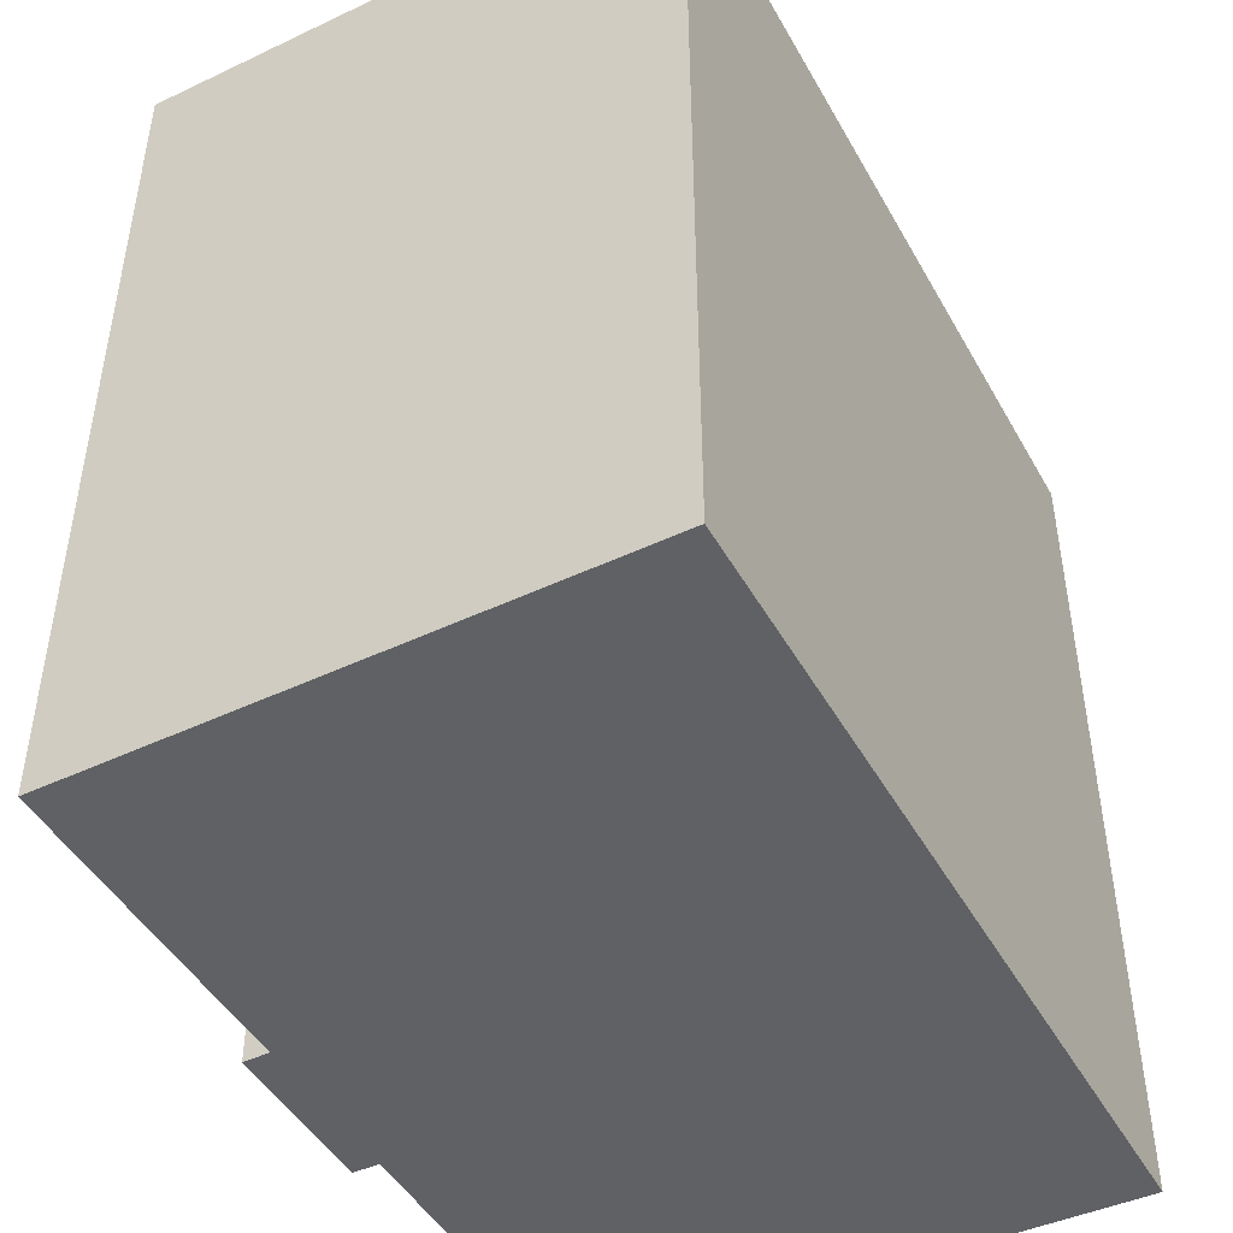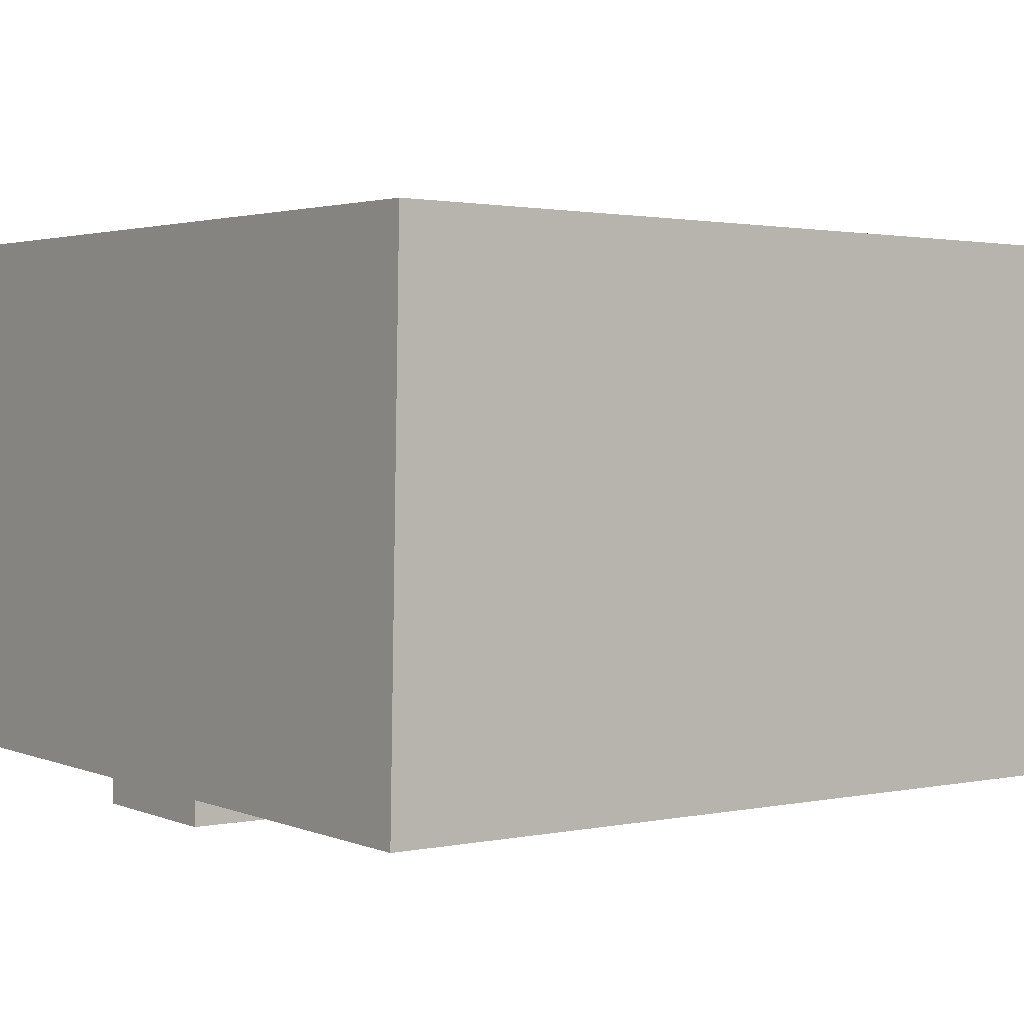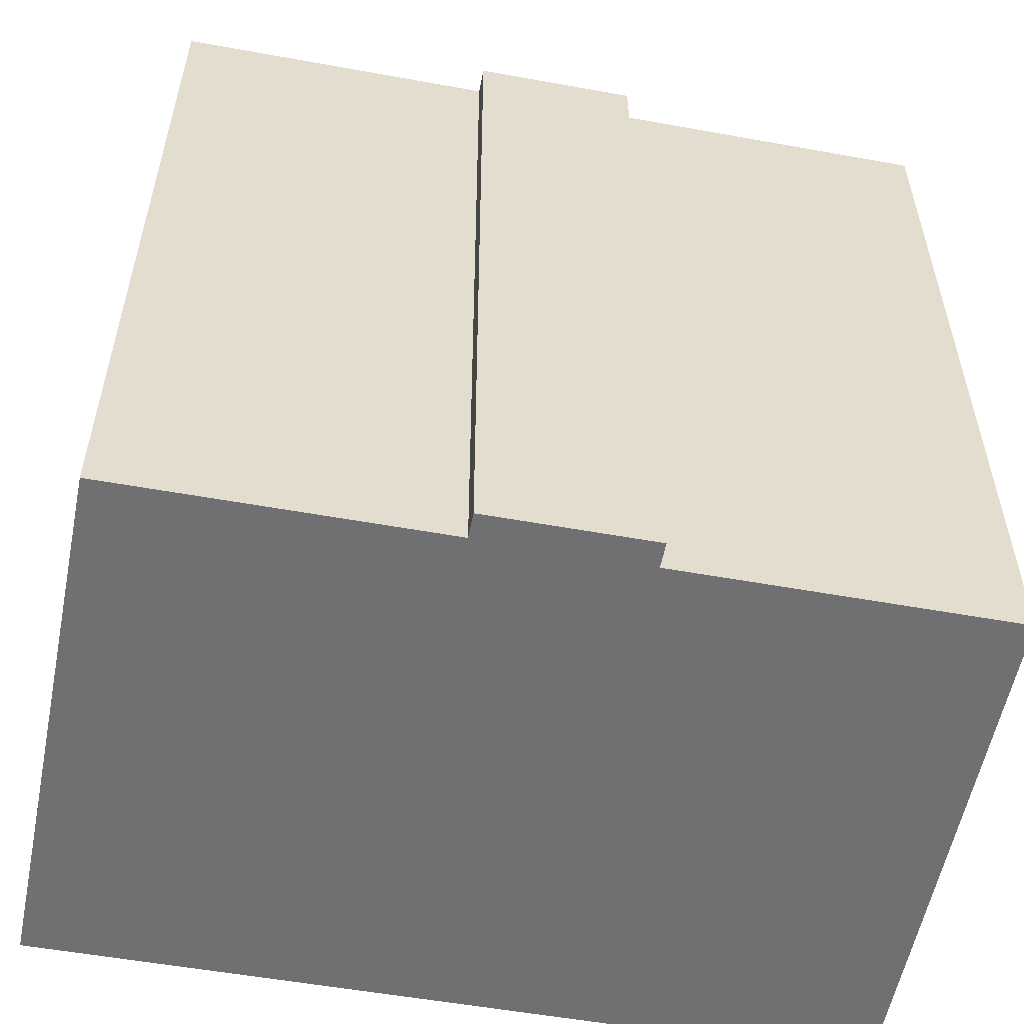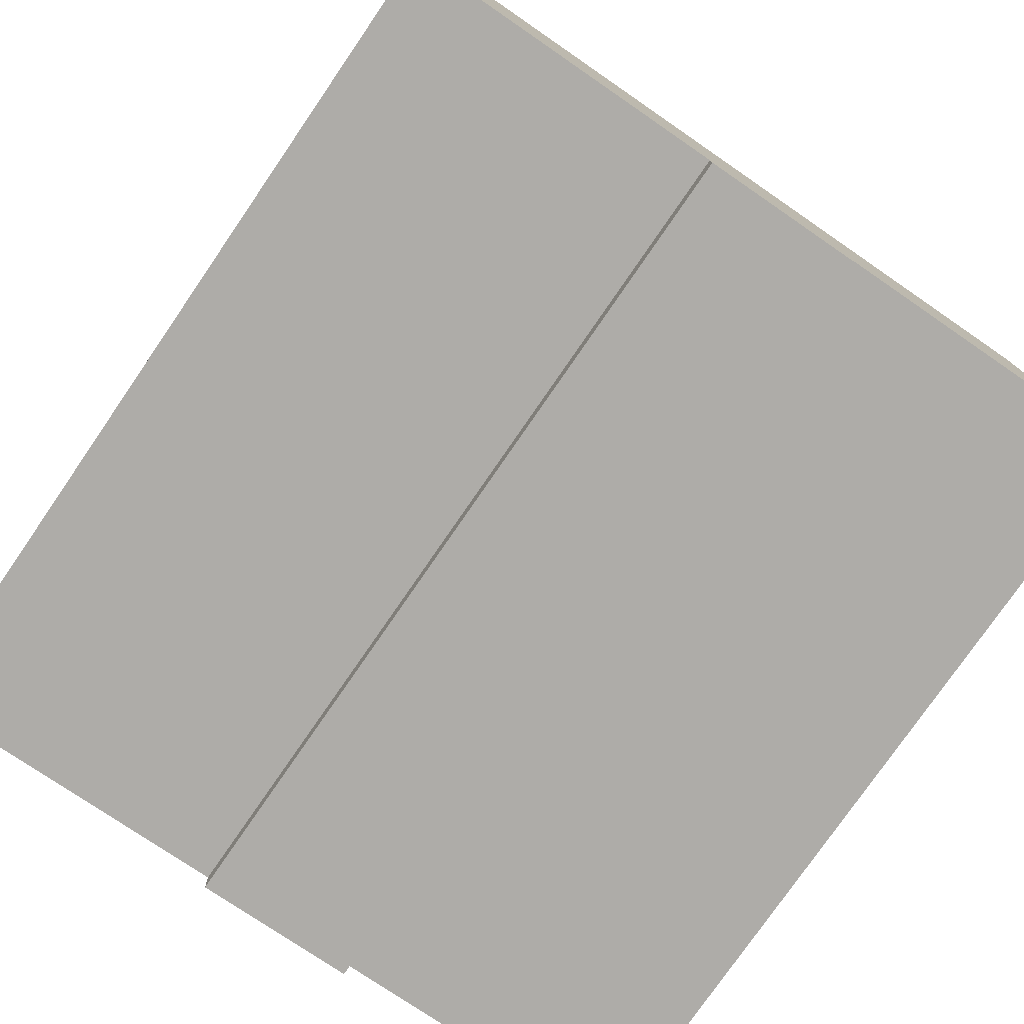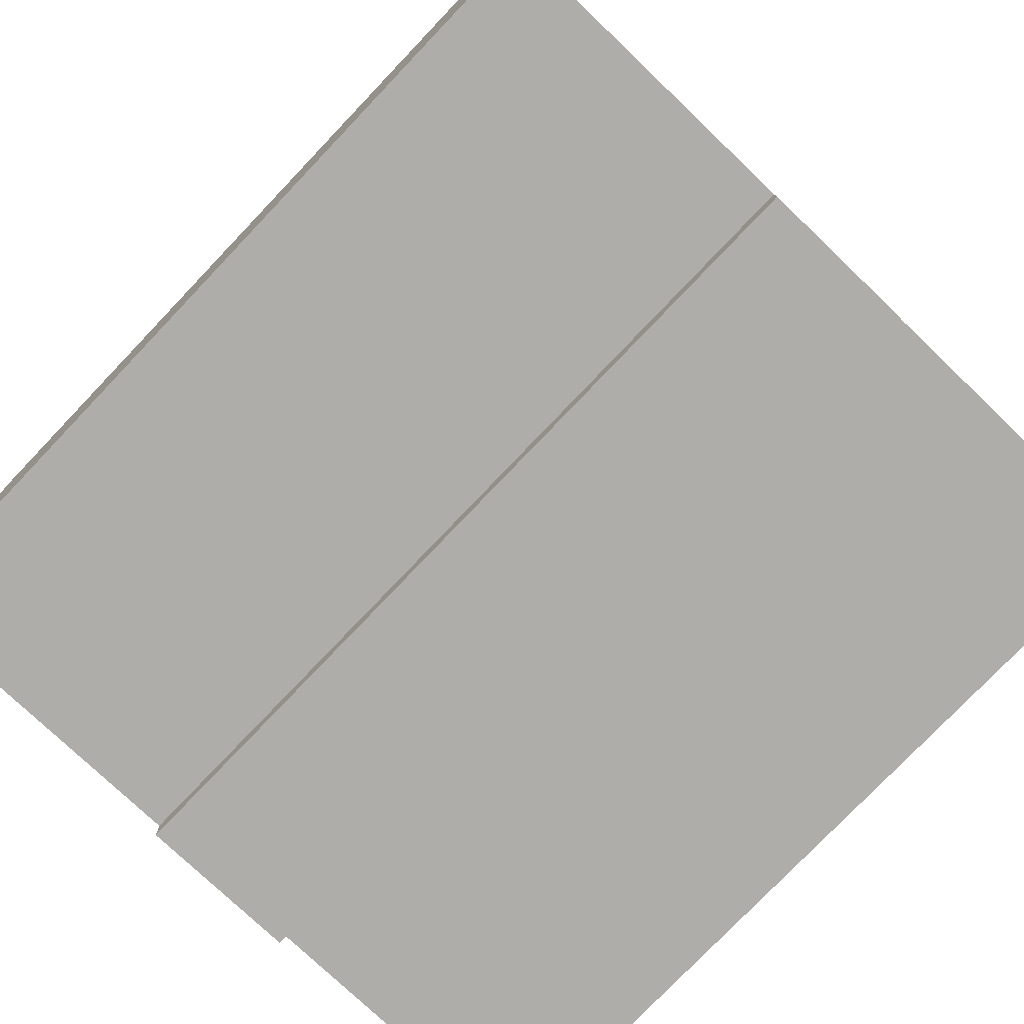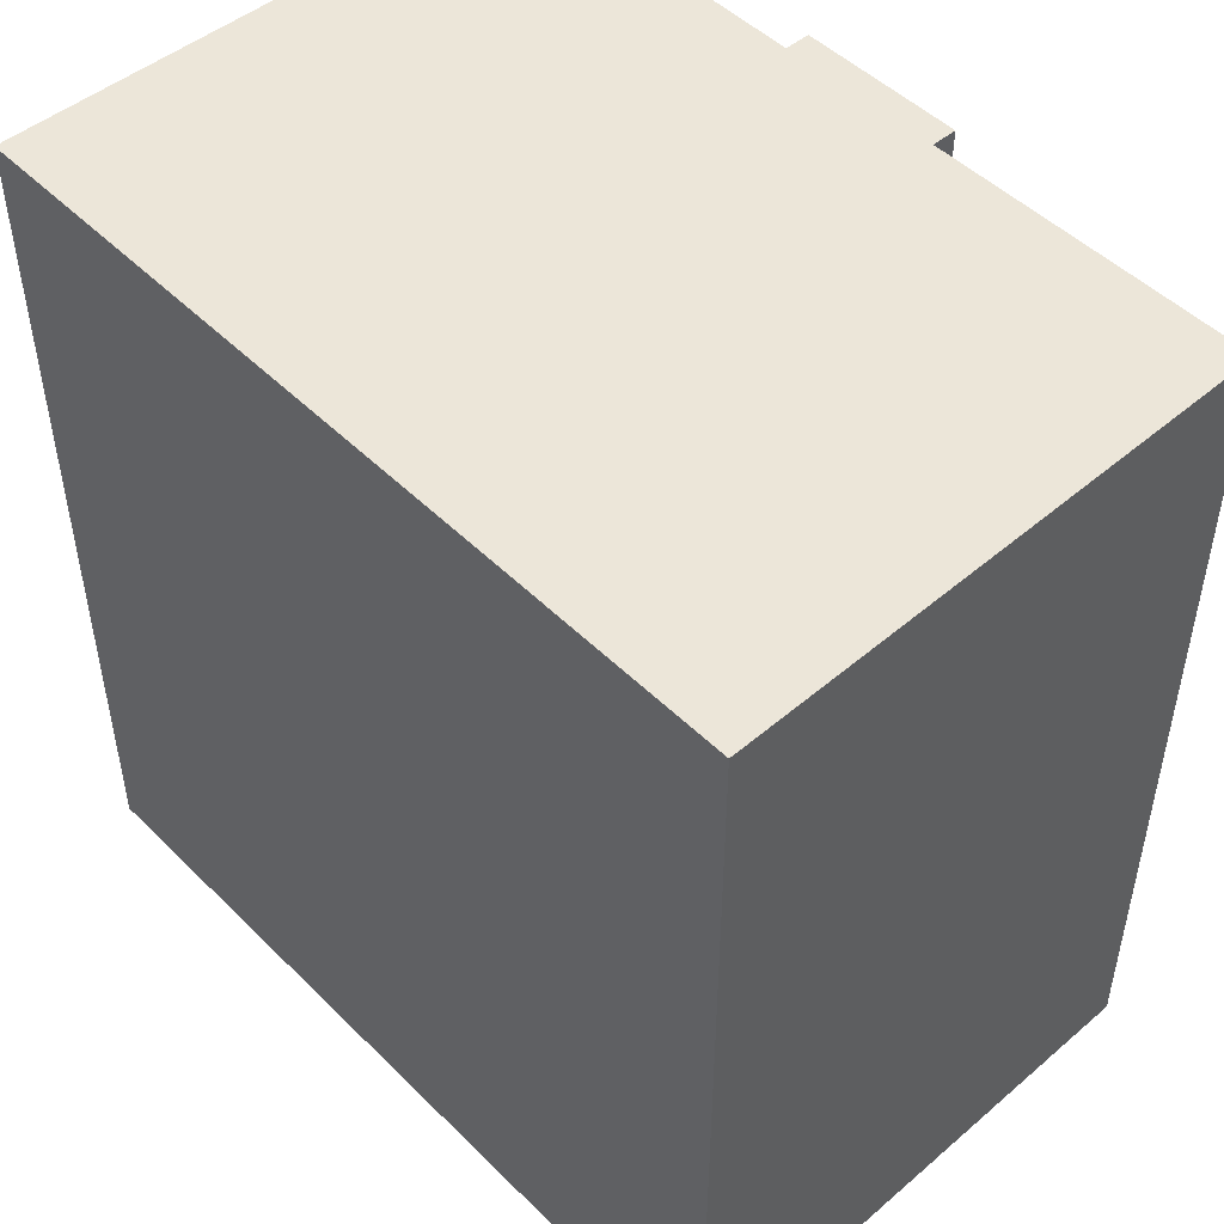
<metadata>
{"format":"obj","ext":"obj","renderer":"f3d","projection":"perspective","resolution":1024,"background":"white","views":[{"elev":-46.2,"azim":-63.1,"up":"+Y"},{"elev":1.5,"azim":-127.0,"up":"+Z"},{"elev":-55.0,"azim":168.2,"up":"+Y"},{"elev":-77.3,"azim":-34.5,"up":"+Z"},{"elev":-77.9,"azim":-43.7,"up":"+Z"},{"elev":49.0,"azim":46.4,"up":"+Y"}]}
</metadata>
<code>
v  16.19 -1.789e-17 0.2921
v  0.0003568 16.76 -0.0005301
v  0 0 0
v  16.19 16.76 0.2916
v  16.21 6.331e-16 -10.34
v  16.21 16.76 -10.34
v  9.902 16.76 -10.45
v  9.902 6.397e-16 -10.45
v  9.91 6.703e-16 -10.95
v  9.911 16.76 -10.95
v  6.712 16.76 -11
v  6.712 6.737e-16 -11
v  6.704 16.76 -10.5
v  6.703 6.43e-16 -10.5
v  0.2804 16.76 -10.61
v  0.28 6.498e-16 -10.61
g defaultobject
f 1 2 3
f 2 1 4
f 5 4 1
f 4 5 6
f 7 5 8
f 5 7 6
f 9 7 8
f 7 9 10
f 11 9 12
f 9 11 10
f 13 12 14
f 12 13 11
f 15 14 16
f 14 15 13
f 2 16 3
f 16 2 15
f 4 15 2
f 15 4 13
f 13 4 7
f 7 4 6
f 13 7 11
f 10 11 7
f 3 5 1
f 5 3 8
f 8 3 14
f 14 3 16
f 8 14 9
f 12 9 14

</code>
